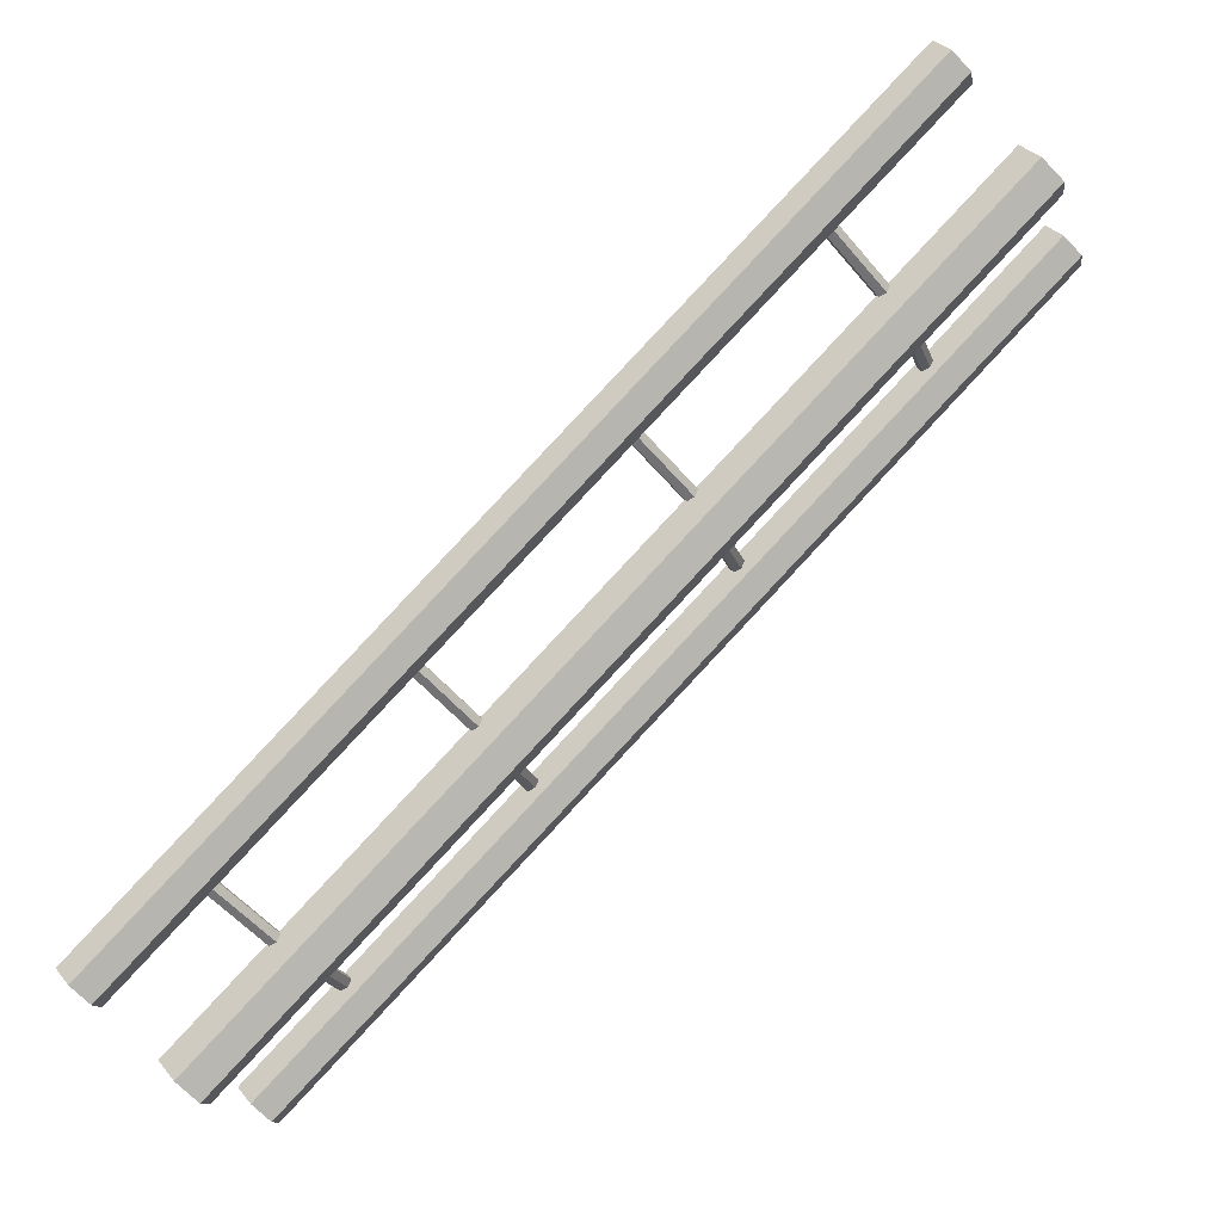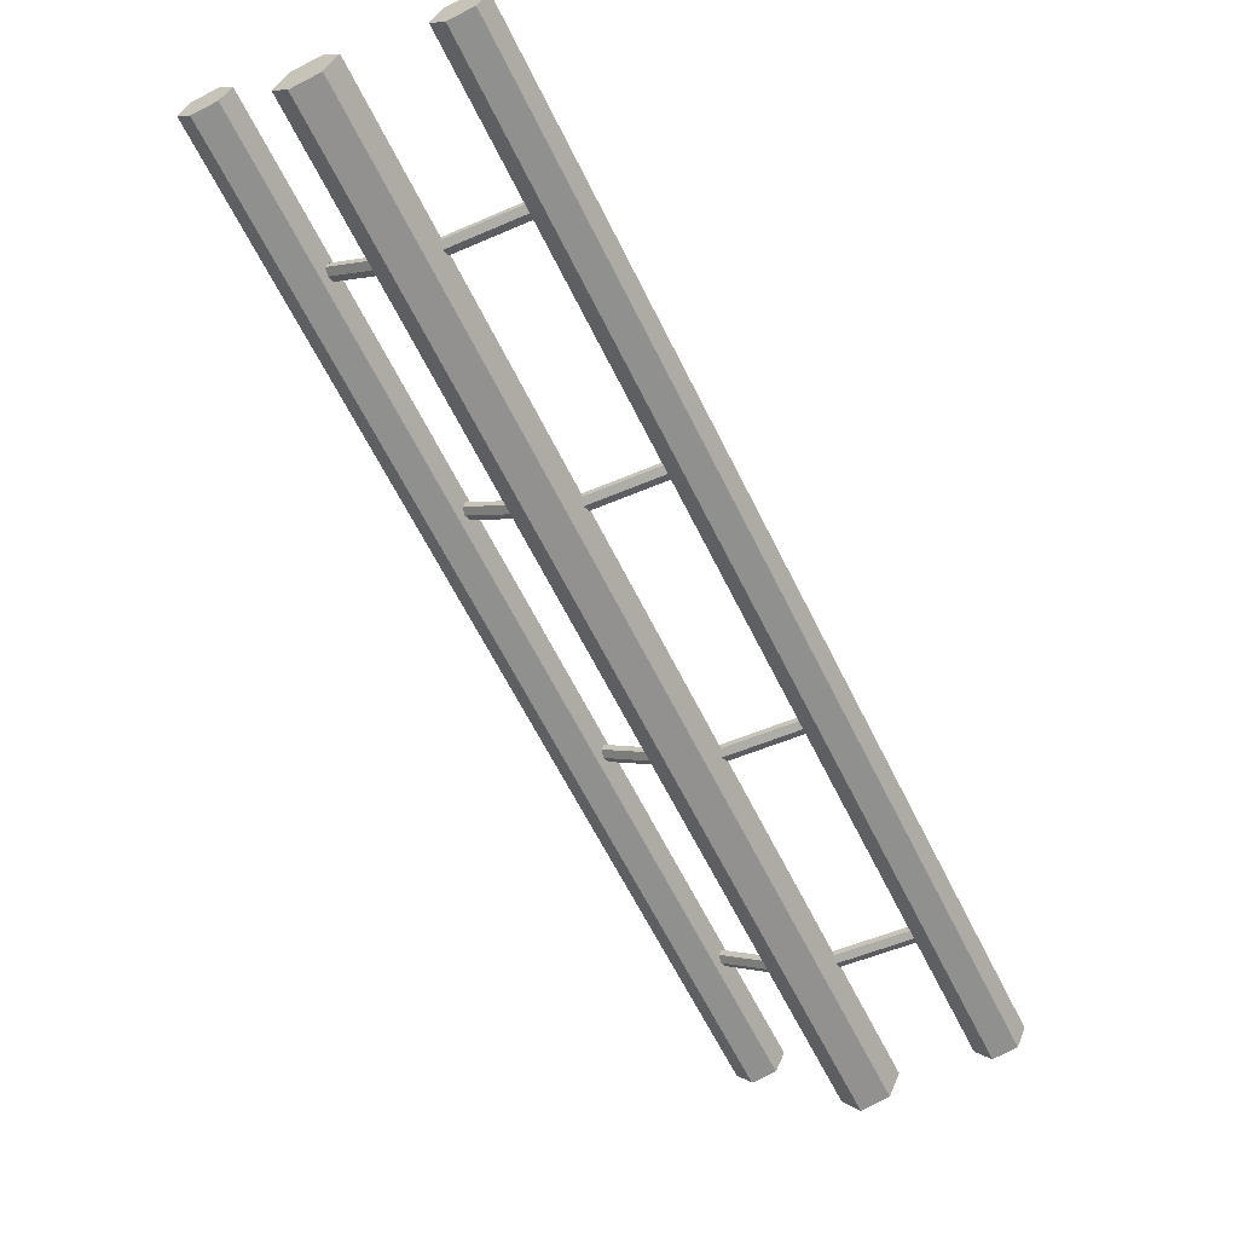
<metadata>
{"format":"obj","ext":"obj","renderer":"f3d","projection":"perspective","resolution":1024,"background":"white","views":[{"elev":-35.6,"azim":-150.9,"up":"+Y"},{"elev":-18.1,"azim":-55.8,"up":"+Y"}]}
</metadata>
<code>
g default
v 4.936 0.08215 -1.781
v 4.748 -0.152 -1.781
v 4.656 -0.2699 -1.522
v 4.748 -0.152 -1.262
v 4.936 0.08215 -1.262
v 5.029 0.2 -1.522
v 4.489 0.4378 -1.781
v 4.209 0.08572 -1.522
v 4.489 0.4378 -1.262
v 2.971 1.264 -1.781
v 2.971 1.264 -1.262
v 3.251 1.616 -1.522
v 1.829 2.556 -1.781
v 1.548 2.204 -1.522
v 1.829 2.556 -1.262
v 0.307 3.384 -1.781
v 0.307 3.384 -1.262
v 0.5873 3.736 -1.522
v -0.8286 4.672 -1.781
v -1.109 4.32 -1.522
v -0.8286 4.672 -1.262
v -2.352 5.502 -1.781
v -2.352 5.502 -1.262
v -2.071 5.854 -1.522
v -3.501 6.8 -1.781
v -3.777 6.445 -1.522
v -3.501 6.8 -1.262
v -3.785 6.451 -1.522
v -4.828 7.857 -1.781
v -5.015 7.622 -1.781
v -5.108 7.505 -1.522
v -5.015 7.622 -1.262
v -4.828 7.857 -1.262
v -4.735 7.974 -1.522
v 4.843 -0.03519 -1.522
v -4.922 7.739 -1.522
v 4.936 0.08215 1.219
v 4.748 -0.152 1.219
v 4.656 -0.2699 1.478
v 4.748 -0.152 1.738
v 4.936 0.08215 1.738
v 5.029 0.2 1.478
v 4.489 0.4378 1.219
v 4.209 0.08572 1.478
v 4.489 0.4378 1.738
v 2.971 1.264 1.219
v 2.971 1.264 1.738
v 3.251 1.616 1.478
v 1.829 2.556 1.219
v 1.548 2.204 1.478
v 1.829 2.556 1.738
v 0.307 3.384 1.219
v 0.307 3.384 1.738
v 0.5873 3.736 1.478
v -0.8286 4.672 1.219
v -1.109 4.32 1.478
v -0.8286 4.672 1.738
v -2.352 5.502 1.219
v -2.352 5.502 1.738
v -2.071 5.854 1.478
v -3.501 6.8 1.219
v -3.777 6.445 1.478
v -3.501 6.8 1.738
v -3.785 6.451 1.478
v -4.828 7.857 1.219
v -5.015 7.622 1.219
v -5.108 7.505 1.478
v -5.015 7.622 1.738
v -4.828 7.857 1.738
v -4.735 7.974 1.478
v 4.843 -0.03519 1.478
v -4.922 7.739 1.478
g pasted__pCylinder10
f 3 4 8
f 4 5 9
f 5 6 9
f 6 1 7
f 2 10 7
f 8 10 2
f 11 14 8
f 9 15 11
f 12 15 9
f 7 13 12
f 10 16 13
f 14 16 10
f 17 20 14
f 15 21 17
f 18 21 15
f 13 19 18
f 16 22 19
f 20 22 16
f 23 26 20
f 21 27 23
f 24 27 21
f 19 25 24
f 23 28 26
f 22 30 25
f 28 30 22
f 28 32 31
f 32 27 33
f 27 34 33
f 34 25 29
f 2 1 35
f 3 2 35
f 4 3 35
f 5 4 35
f 6 5 35
f 1 6 35
f 29 30 36
f 30 31 36
f 31 32 36
f 32 33 36
f 33 34 36
f 34 29 36
f 25 34 24
f 19 24 18
f 13 18 12
f 7 12 6
f 6 12 9
f 12 18 15
f 18 24 21
f 24 34 27
f 27 32 23
f 21 23 17
f 15 17 11
f 9 11 4
f 25 30 29
f 22 25 19
f 16 19 13
f 10 13 7
f 1 2 7
f 4 11 8
f 11 17 14
f 17 23 20
f 23 32 28
f 2 3 8
f 8 14 10
f 14 20 16
f 20 26 22
f 26 28 22
f 30 28 31
f 39 40 44
f 40 41 45
f 41 42 45
f 42 37 43
f 38 46 43
f 44 46 38
f 47 50 44
f 45 51 47
f 48 51 45
f 43 49 48
f 46 52 49
f 50 52 46
f 53 56 50
f 51 57 53
f 54 57 51
f 49 55 54
f 52 58 55
f 56 58 52
f 59 62 56
f 57 63 59
f 60 63 57
f 55 61 60
f 59 64 62
f 58 66 61
f 64 66 58
f 64 68 67
f 68 63 69
f 63 70 69
f 70 61 65
f 38 37 71
f 39 38 71
f 40 39 71
f 41 40 71
f 42 41 71
f 37 42 71
f 65 66 72
f 66 67 72
f 67 68 72
f 68 69 72
f 69 70 72
f 70 65 72
f 61 70 60
f 55 60 54
f 49 54 48
f 43 48 42
f 42 48 45
f 48 54 51
f 54 60 57
f 60 70 63
f 63 68 59
f 57 59 53
f 51 53 47
f 45 47 40
f 61 66 65
f 58 61 55
f 52 55 49
f 46 49 43
f 37 38 43
f 40 47 44
f 47 53 50
f 53 59 56
f 59 68 64
f 38 39 44
f 44 50 46
f 50 56 52
f 56 62 58
f 62 64 58
f 66 64 67
g default
v 1.594 2.803 1.548
v 1.548 2.745 1.571
v 1.459 2.768 1.583
v 1.417 2.85 1.572
v 1.463 2.908 1.549
v 1.551 2.884 1.537
v 1.578 2.785 1.471
v 1.444 2.75 1.506
v 1.447 2.889 1.472
v 1.486 2.672 1.265
v 1.355 2.777 1.266
v 1.489 2.812 1.231
v 1.486 2.676 1.012
v 1.351 2.641 1.048
v 1.354 2.781 1.014
v 1.393 2.563 0.8055
v 1.262 2.668 0.8066
v 1.396 2.703 0.7714
v 1.393 2.567 0.5544
v 1.258 2.532 0.5896
v 1.262 2.672 0.5555
v 1.3 2.454 0.3471
v 1.169 2.559 0.3482
v 1.304 2.594 0.313
v 1.3 2.458 0.09368
v 1.165 2.423 0.1296
v 1.169 2.562 0.09478
v 1.165 2.423 0.1282
v 1.254 2.404 -0.1352
v 1.208 2.345 -0.1121
v 1.119 2.369 -0.09997
v 1.076 2.45 -0.111
v 1.122 2.508 -0.1341
v 1.211 2.485 -0.1462
v 1.505 2.826 1.56
v 1.165 2.427 -0.1231
v 3.822 1.029 1.529
v 3.776 0.971 1.552
v 3.687 0.9943 1.565
v 3.644 1.076 1.554
v 3.69 1.134 1.531
v 3.779 1.11 1.518
v 3.806 1.011 1.452
v 3.672 0.976 1.488
v 3.675 1.115 1.454
v 3.714 0.8983 1.246
v 3.583 1.003 1.247
v 3.717 1.038 1.212
v 3.713 0.902 0.9937
v 3.579 0.8671 1.029
v 3.582 1.007 0.9948
v 3.621 0.7892 0.7867
v 3.49 0.8938 0.7878
v 3.624 0.9287 0.7526
v 3.621 0.7932 0.5356
v 3.486 0.7583 0.5708
v 3.49 0.8978 0.5367
v 3.528 0.6804 0.3283
v 3.397 0.785 0.3295
v 3.532 0.8199 0.2943
v 3.528 0.6839 0.07496
v 3.393 0.6491 0.1109
v 3.396 0.7884 0.07606
v 3.393 0.6488 0.1094
v 3.482 0.6295 -0.1539
v 3.436 0.5714 -0.1308
v 3.347 0.5946 -0.1187
v 3.304 0.676 -0.1297
v 3.35 0.7341 -0.1528
v 3.439 0.7109 -0.1649
v 3.733 1.052 1.542
v 3.393 0.6527 -0.1418
v -3.173 6.598 1.588
v -3.219 6.54 1.611
v -3.307 6.563 1.623
v -3.35 6.645 1.612
v -3.304 6.703 1.589
v -3.215 6.68 1.577
v -3.188 6.58 1.511
v -3.323 6.545 1.546
v -3.319 6.685 1.512
v -3.28 6.467 1.305
v -3.412 6.572 1.306
v -3.277 6.607 1.271
v -3.281 6.471 1.053
v -3.415 6.436 1.088
v -3.412 6.576 1.054
v -3.373 6.358 0.8455
v -3.505 6.463 0.8466
v -3.37 6.498 0.8114
v -3.373 6.362 0.5944
v -3.508 6.327 0.6296
v -3.505 6.467 0.5955
v -3.466 6.25 0.3871
v -3.597 6.354 0.3882
v -3.463 6.389 0.353
v -3.466 6.253 0.1337
v -3.601 6.218 0.1696
v -3.598 6.358 0.1348
v -3.601 6.218 0.1682
v -3.513 6.199 -0.09512
v -3.559 6.141 -0.07202
v -3.647 6.164 -0.05993
v -3.69 6.245 -0.07092
v -3.644 6.303 -0.09401
v -3.555 6.28 -0.1061
v -3.261 6.622 1.6
v -3.601 6.222 -0.08302
v -0.8814 4.774 1.569
v -0.9274 4.716 1.592
v -1.016 4.739 1.604
v -1.059 4.82 1.593
v -1.013 4.879 1.57
v -0.9241 4.855 1.558
v -0.897 4.756 1.492
v -1.032 4.721 1.527
v -1.028 4.86 1.493
v -0.9894 4.643 1.285
v -1.121 4.748 1.287
v -0.986 4.783 1.251
v -0.9897 4.647 1.033
v -1.124 4.612 1.068
v -1.121 4.751 1.034
v -1.082 4.534 0.8263
v -1.213 4.639 0.8274
v -1.079 4.674 0.7922
v -1.082 4.538 0.5752
v -1.217 4.503 0.6103
v -1.214 4.643 0.5763
v -1.175 4.425 0.3679
v -1.306 4.53 0.369
v -1.172 4.565 0.3338
v -1.175 4.429 0.1145
v -1.31 4.394 0.1504
v -1.307 4.533 0.1156
v -1.31 4.394 0.149
v -1.222 4.374 -0.1144
v -1.268 4.316 -0.09127
v -1.356 4.34 -0.07918
v -1.399 4.421 -0.09017
v -1.353 4.479 -0.1133
v -1.264 4.456 -0.1254
v -0.9701 4.797 1.581
v -1.31 4.398 -0.1023
v -1.073 4.927 -1.618
v -1.12 4.869 -1.641
v -1.077 4.788 -1.653
v -0.9884 4.764 -1.641
v -0.9422 4.822 -1.618
v -0.9848 4.904 -1.607
v -1.088 4.908 -1.541
v -1.092 4.769 -1.576
v -0.9571 4.804 -1.541
v -1.179 4.794 -1.335
v -1.048 4.69 -1.335
v -1.044 4.829 -1.3
v -1.177 4.796 -1.083
v -1.181 4.657 -1.117
v -1.046 4.692 -1.083
v -1.268 4.682 -0.8756
v -1.137 4.578 -0.8756
v -1.133 4.717 -0.8409
v -1.266 4.685 -0.6245
v -1.27 4.545 -0.6591
v -1.135 4.58 -0.6245
v -1.357 4.571 -0.4172
v -1.226 4.466 -0.4172
v -1.222 4.605 -0.3825
v -1.356 4.572 -0.1638
v -1.359 4.433 -0.1991
v -1.225 4.468 -0.1638
v -1.36 4.433 -0.1977
v -1.4 4.517 0.06509
v -1.446 4.459 0.042
v -1.404 4.377 0.03045
v -1.315 4.354 0.042
v -1.269 4.412 0.06509
v -1.312 4.493 0.07664
v -1.031 4.846 -1.63
v -1.358 4.435 0.05355
v -3.301 6.701 -1.618
v -3.348 6.643 -1.641
v -3.305 6.562 -1.653
v -3.216 6.538 -1.641
v -3.17 6.596 -1.618
v -3.213 6.678 -1.607
v -3.316 6.682 -1.541
v -3.32 6.543 -1.576
v -3.185 6.578 -1.541
v -3.407 6.568 -1.335
v -3.276 6.464 -1.335
v -3.272 6.603 -1.3
v -3.405 6.57 -1.083
v -3.409 6.431 -1.117
v -3.274 6.466 -1.083
v -3.496 6.456 -0.8756
v -3.365 6.352 -0.8756
v -3.361 6.491 -0.8409
v -3.494 6.459 -0.6245
v -3.498 6.32 -0.6591
v -3.363 6.354 -0.6245
v -3.585 6.345 -0.4172
v -3.454 6.24 -0.4172
v -3.45 6.379 -0.3825
v -3.584 6.346 -0.1638
v -3.587 6.207 -0.1991
v -3.453 6.242 -0.1638
v -3.588 6.207 -0.1977
v -3.628 6.291 0.06509
v -3.674 6.233 0.042
v -3.632 6.151 0.03045
v -3.543 6.128 0.042
v -3.497 6.186 0.06509
v -3.54 6.267 0.07664
v -3.259 6.62 -1.63
v -3.586 6.209 0.05355
v 3.693 1.132 -1.618
v 3.647 1.074 -1.641
v 3.689 0.9925 -1.653
v 3.778 0.9692 -1.641
v 3.824 1.027 -1.618
v 3.782 1.108 -1.607
v 3.678 1.113 -1.541
v 3.674 0.9737 -1.576
v 3.809 1.008 -1.541
v 3.587 0.999 -1.335
v 3.719 0.8944 -1.335
v 3.722 1.034 -1.3
v 3.589 1.001 -1.083
v 3.585 0.8619 -1.117
v 3.72 0.8966 -1.083
v 3.498 0.887 -0.8756
v 3.629 0.7825 -0.8756
v 3.633 0.9217 -0.8409
v 3.5 0.8894 -0.6245
v 3.496 0.7502 -0.6591
v 3.631 0.7849 -0.6245
v 3.409 0.7753 -0.4172
v 3.54 0.6708 -0.4172
v 3.544 0.81 -0.3825
v 3.411 0.7771 -0.1638
v 3.407 0.6381 -0.1991
v 3.542 0.6726 -0.1638
v 3.407 0.6377 -0.1977
v 3.366 0.7213 0.06509
v 3.32 0.6634 0.042
v 3.363 0.5821 0.03045
v 3.451 0.5588 0.042
v 3.498 0.6168 0.06509
v 3.455 0.6981 0.07664
v 3.736 1.05 -1.63
v 3.409 0.6401 0.05355
v 1.402 2.956 -1.618
v 1.356 2.898 -1.641
v 1.398 2.817 -1.653
v 1.487 2.793 -1.641
v 1.533 2.851 -1.618
v 1.491 2.933 -1.607
v 1.387 2.937 -1.541
v 1.383 2.798 -1.576
v 1.518 2.833 -1.541
v 1.296 2.823 -1.335
v 1.427 2.719 -1.335
v 1.431 2.858 -1.3
v 1.298 2.825 -1.083
v 1.294 2.686 -1.117
v 1.429 2.721 -1.083
v 1.207 2.711 -0.8756
v 1.338 2.607 -0.8756
v 1.342 2.746 -0.8409
v 1.209 2.714 -0.6245
v 1.205 2.575 -0.6591
v 1.34 2.609 -0.6245
v 1.118 2.6 -0.4172
v 1.249 2.495 -0.4172
v 1.253 2.634 -0.3825
v 1.12 2.601 -0.1638
v 1.116 2.462 -0.1991
v 1.251 2.497 -0.1638
v 1.116 2.462 -0.1977
v 1.075 2.546 0.06509
v 1.029 2.488 0.042
v 1.071 2.406 0.03045
v 1.16 2.383 0.042
v 1.206 2.441 0.06509
v 1.164 2.522 0.07664
v 1.444 2.875 -1.63
v 1.118 2.464 0.05355
g pasted__pCylinder12
f 75 76 80
f 76 77 81
f 77 78 81
f 78 73 79
f 74 82 79
f 80 82 74
f 83 86 80
f 81 87 83
f 84 87 81
f 79 85 84
f 82 88 85
f 86 88 82
f 89 92 86
f 87 93 89
f 90 93 87
f 85 91 90
f 88 94 91
f 92 94 88
f 95 98 92
f 93 99 95
f 96 99 93
f 91 97 96
f 95 100 98
f 94 102 97
f 100 102 94
f 100 104 103
f 104 99 105
f 99 106 105
f 106 97 101
f 74 73 107
f 75 74 107
f 76 75 107
f 77 76 107
f 78 77 107
f 73 78 107
f 101 102 108
f 102 103 108
f 103 104 108
f 104 105 108
f 105 106 108
f 106 101 108
f 97 106 96
f 91 96 90
f 85 90 84
f 79 84 78
f 78 84 81
f 84 90 87
f 90 96 93
f 96 106 99
f 99 104 95
f 93 95 89
f 87 89 83
f 81 83 76
f 97 102 101
f 94 97 91
f 88 91 85
f 82 85 79
f 73 74 79
f 76 83 80
f 83 89 86
f 89 95 92
f 95 104 100
f 74 75 80
f 80 86 82
f 86 92 88
f 92 98 94
f 98 100 94
f 102 100 103
f 111 112 116
f 112 113 117
f 113 114 117
f 114 109 115
f 110 118 115
f 116 118 110
f 119 122 116
f 117 123 119
f 120 123 117
f 115 121 120
f 118 124 121
f 122 124 118
f 125 128 122
f 123 129 125
f 126 129 123
f 121 127 126
f 124 130 127
f 128 130 124
f 131 134 128
f 129 135 131
f 132 135 129
f 127 133 132
f 131 136 134
f 130 138 133
f 136 138 130
f 136 140 139
f 140 135 141
f 135 142 141
f 142 133 137
f 110 109 143
f 111 110 143
f 112 111 143
f 113 112 143
f 114 113 143
f 109 114 143
f 137 138 144
f 138 139 144
f 139 140 144
f 140 141 144
f 141 142 144
f 142 137 144
f 133 142 132
f 127 132 126
f 121 126 120
f 115 120 114
f 114 120 117
f 120 126 123
f 126 132 129
f 132 142 135
f 135 140 131
f 129 131 125
f 123 125 119
f 117 119 112
f 133 138 137
f 130 133 127
f 124 127 121
f 118 121 115
f 109 110 115
f 112 119 116
f 119 125 122
f 125 131 128
f 131 140 136
f 110 111 116
f 116 122 118
f 122 128 124
f 128 134 130
f 134 136 130
f 138 136 139
f 147 148 152
f 148 149 153
f 149 150 153
f 150 145 151
f 146 154 151
f 152 154 146
f 155 158 152
f 153 159 155
f 156 159 153
f 151 157 156
f 154 160 157
f 158 160 154
f 161 164 158
f 159 165 161
f 162 165 159
f 157 163 162
f 160 166 163
f 164 166 160
f 167 170 164
f 165 171 167
f 168 171 165
f 163 169 168
f 167 172 170
f 166 174 169
f 172 174 166
f 172 176 175
f 176 171 177
f 171 178 177
f 178 169 173
f 146 145 179
f 147 146 179
f 148 147 179
f 149 148 179
f 150 149 179
f 145 150 179
f 173 174 180
f 174 175 180
f 175 176 180
f 176 177 180
f 177 178 180
f 178 173 180
f 169 178 168
f 163 168 162
f 157 162 156
f 151 156 150
f 150 156 153
f 156 162 159
f 162 168 165
f 168 178 171
f 171 176 167
f 165 167 161
f 159 161 155
f 153 155 148
f 169 174 173
f 166 169 163
f 160 163 157
f 154 157 151
f 145 146 151
f 148 155 152
f 155 161 158
f 161 167 164
f 167 176 172
f 146 147 152
f 152 158 154
f 158 164 160
f 164 170 166
f 170 172 166
f 174 172 175
f 183 184 188
f 184 185 189
f 185 186 189
f 186 181 187
f 182 190 187
f 188 190 182
f 191 194 188
f 189 195 191
f 192 195 189
f 187 193 192
f 190 196 193
f 194 196 190
f 197 200 194
f 195 201 197
f 198 201 195
f 193 199 198
f 196 202 199
f 200 202 196
f 203 206 200
f 201 207 203
f 204 207 201
f 199 205 204
f 203 208 206
f 202 210 205
f 208 210 202
f 208 212 211
f 212 207 213
f 207 214 213
f 214 205 209
f 182 181 215
f 183 182 215
f 184 183 215
f 185 184 215
f 186 185 215
f 181 186 215
f 209 210 216
f 210 211 216
f 211 212 216
f 212 213 216
f 213 214 216
f 214 209 216
f 205 214 204
f 199 204 198
f 193 198 192
f 187 192 186
f 186 192 189
f 192 198 195
f 198 204 201
f 204 214 207
f 207 212 203
f 201 203 197
f 195 197 191
f 189 191 184
f 205 210 209
f 202 205 199
f 196 199 193
f 190 193 187
f 181 182 187
f 184 191 188
f 191 197 194
f 197 203 200
f 203 212 208
f 182 183 188
f 188 194 190
f 194 200 196
f 200 206 202
f 206 208 202
f 210 208 211
f 219 220 224
f 220 221 225
f 221 222 225
f 222 217 223
f 218 226 223
f 224 226 218
f 227 230 224
f 225 231 227
f 228 231 225
f 223 229 228
f 226 232 229
f 230 232 226
f 233 236 230
f 231 237 233
f 234 237 231
f 229 235 234
f 232 238 235
f 236 238 232
f 239 242 236
f 237 243 239
f 240 243 237
f 235 241 240
f 239 244 242
f 238 246 241
f 244 246 238
f 244 248 247
f 248 243 249
f 243 250 249
f 250 241 245
f 218 217 251
f 219 218 251
f 220 219 251
f 221 220 251
f 222 221 251
f 217 222 251
f 245 246 252
f 246 247 252
f 247 248 252
f 248 249 252
f 249 250 252
f 250 245 252
f 241 250 240
f 235 240 234
f 229 234 228
f 223 228 222
f 222 228 225
f 228 234 231
f 234 240 237
f 240 250 243
f 243 248 239
f 237 239 233
f 231 233 227
f 225 227 220
f 241 246 245
f 238 241 235
f 232 235 229
f 226 229 223
f 217 218 223
f 220 227 224
f 227 233 230
f 233 239 236
f 239 248 244
f 218 219 224
f 224 230 226
f 230 236 232
f 236 242 238
f 242 244 238
f 246 244 247
f 255 256 260
f 256 257 261
f 257 258 261
f 258 253 259
f 254 262 259
f 260 262 254
f 263 266 260
f 261 267 263
f 264 267 261
f 259 265 264
f 262 268 265
f 266 268 262
f 269 272 266
f 267 273 269
f 270 273 267
f 265 271 270
f 268 274 271
f 272 274 268
f 275 278 272
f 273 279 275
f 276 279 273
f 271 277 276
f 275 280 278
f 274 282 277
f 280 282 274
f 280 284 283
f 284 279 285
f 279 286 285
f 286 277 281
f 254 253 287
f 255 254 287
f 256 255 287
f 257 256 287
f 258 257 287
f 253 258 287
f 281 282 288
f 282 283 288
f 283 284 288
f 284 285 288
f 285 286 288
f 286 281 288
f 277 286 276
f 271 276 270
f 265 270 264
f 259 264 258
f 258 264 261
f 264 270 267
f 270 276 273
f 276 286 279
f 279 284 275
f 273 275 269
f 267 269 263
f 261 263 256
f 277 282 281
f 274 277 271
f 268 271 265
f 262 265 259
f 253 254 259
f 256 263 260
f 263 269 266
f 269 275 272
f 275 284 280
f 254 255 260
f 260 266 262
f 266 272 268
f 272 278 274
f 278 280 274
f 282 280 283
f 291 292 296
f 292 293 297
f 293 294 297
f 294 289 295
f 290 298 295
f 296 298 290
f 299 302 296
f 297 303 299
f 300 303 297
f 295 301 300
f 298 304 301
f 302 304 298
f 305 308 302
f 303 309 305
f 306 309 303
f 301 307 306
f 304 310 307
f 308 310 304
f 311 314 308
f 309 315 311
f 312 315 309
f 307 313 312
f 311 316 314
f 310 318 313
f 316 318 310
f 316 320 319
f 320 315 321
f 315 322 321
f 322 313 317
f 290 289 323
f 291 290 323
f 292 291 323
f 293 292 323
f 294 293 323
f 289 294 323
f 317 318 324
f 318 319 324
f 319 320 324
f 320 321 324
f 321 322 324
f 322 317 324
f 313 322 312
f 307 312 306
f 301 306 300
f 295 300 294
f 294 300 297
f 300 306 303
f 306 312 309
f 312 322 315
f 315 320 311
f 309 311 305
f 303 305 299
f 297 299 292
f 313 318 317
f 310 313 307
f 304 307 301
f 298 301 295
f 289 290 295
f 292 299 296
f 299 305 302
f 305 311 308
f 311 320 316
f 290 291 296
f 296 302 298
f 302 308 304
f 308 314 310
f 314 316 310
f 318 316 319
f 327 328 332
f 328 329 333
f 329 330 333
f 330 325 331
f 326 334 331
f 332 334 326
f 335 338 332
f 333 339 335
f 336 339 333
f 331 337 336
f 334 340 337
f 338 340 334
f 341 344 338
f 339 345 341
f 342 345 339
f 337 343 342
f 340 346 343
f 344 346 340
f 347 350 344
f 345 351 347
f 348 351 345
f 343 349 348
f 347 352 350
f 346 354 349
f 352 354 346
f 352 356 355
f 356 351 357
f 351 358 357
f 358 349 353
f 326 325 359
f 327 326 359
f 328 327 359
f 329 328 359
f 330 329 359
f 325 330 359
f 353 354 360
f 354 355 360
f 355 356 360
f 356 357 360
f 357 358 360
f 358 353 360
f 349 358 348
f 343 348 342
f 337 342 336
f 331 336 330
f 330 336 333
f 336 342 339
f 342 348 345
f 348 358 351
f 351 356 347
f 345 347 341
f 339 341 335
f 333 335 328
f 349 354 353
f 346 349 343
f 340 343 337
f 334 337 331
f 325 326 331
f 328 335 332
f 335 341 338
f 341 347 344
f 347 356 352
f 326 327 332
f 332 338 334
f 338 344 340
f 344 350 346
f 350 352 346
f 354 352 355
g default
v 4.768 -0.3021 -0.3109
v 4.542 -0.5847 -0.3109
v 4.43 -0.7268 -0.01065
v 4.542 -0.5847 0.2896
v 4.768 -0.3021 0.2896
v 4.88 -0.1601 -0.01065
v 4.316 0.05779 -0.3109
v 3.978 -0.3668 -0.01065
v 4.316 0.05779 0.2896
v 2.742 0.8481 -0.3109
v 2.742 0.8481 0.2896
v 3.08 1.273 -0.01065
v 1.622 2.202 -0.3109
v 1.284 1.778 -0.01065
v 1.622 2.202 0.2896
v 0.04616 2.995 -0.3109
v 0.04616 2.995 0.2896
v 0.3843 3.419 -0.01065
v -1.067 4.344 -0.3109
v -1.405 3.919 -0.01065
v -1.067 4.344 0.2896
v -2.645 5.138 -0.3109
v -2.645 5.138 0.2896
v -2.307 5.562 -0.01065
v -3.772 6.497 -0.3109
v -4.106 6.069 -0.01065
v -3.772 6.497 0.2896
v -4.114 6.076 -0.01065
v -5.115 7.567 -0.3109
v -5.341 7.284 -0.3109
v -5.453 7.143 -0.01065
v -5.341 7.284 0.2896
v -5.115 7.567 0.2896
v -5.003 7.709 -0.01065
v 4.655 -0.4437 -0.01065
v -5.228 7.426 -0.01065
g pasted__pCylinder11 FinalHorizontalTrack
f 363 364 368
f 364 365 369
f 365 366 369
f 366 361 367
f 362 370 367
f 368 370 362
f 371 374 368
f 369 375 371
f 372 375 369
f 367 373 372
f 370 376 373
f 374 376 370
f 377 380 374
f 375 381 377
f 378 381 375
f 373 379 378
f 376 382 379
f 380 382 376
f 383 386 380
f 381 387 383
f 384 387 381
f 379 385 384
f 383 388 386
f 382 390 385
f 388 390 382
f 388 392 391
f 392 387 393
f 387 394 393
f 394 385 389
f 362 361 395
f 363 362 395
f 364 363 395
f 365 364 395
f 366 365 395
f 361 366 395
f 389 390 396
f 390 391 396
f 391 392 396
f 392 393 396
f 393 394 396
f 394 389 396
f 385 394 384
f 379 384 378
f 373 378 372
f 367 372 366
f 366 372 369
f 372 378 375
f 378 384 381
f 384 394 387
f 387 392 383
f 381 383 377
f 375 377 371
f 369 371 364
f 385 390 389
f 382 385 379
f 376 379 373
f 370 373 367
f 361 362 367
f 364 371 368
f 371 377 374
f 377 383 380
f 383 392 388
f 362 363 368
f 368 374 370
f 374 380 376
f 380 386 382
f 386 388 382
f 390 388 391

</code>
